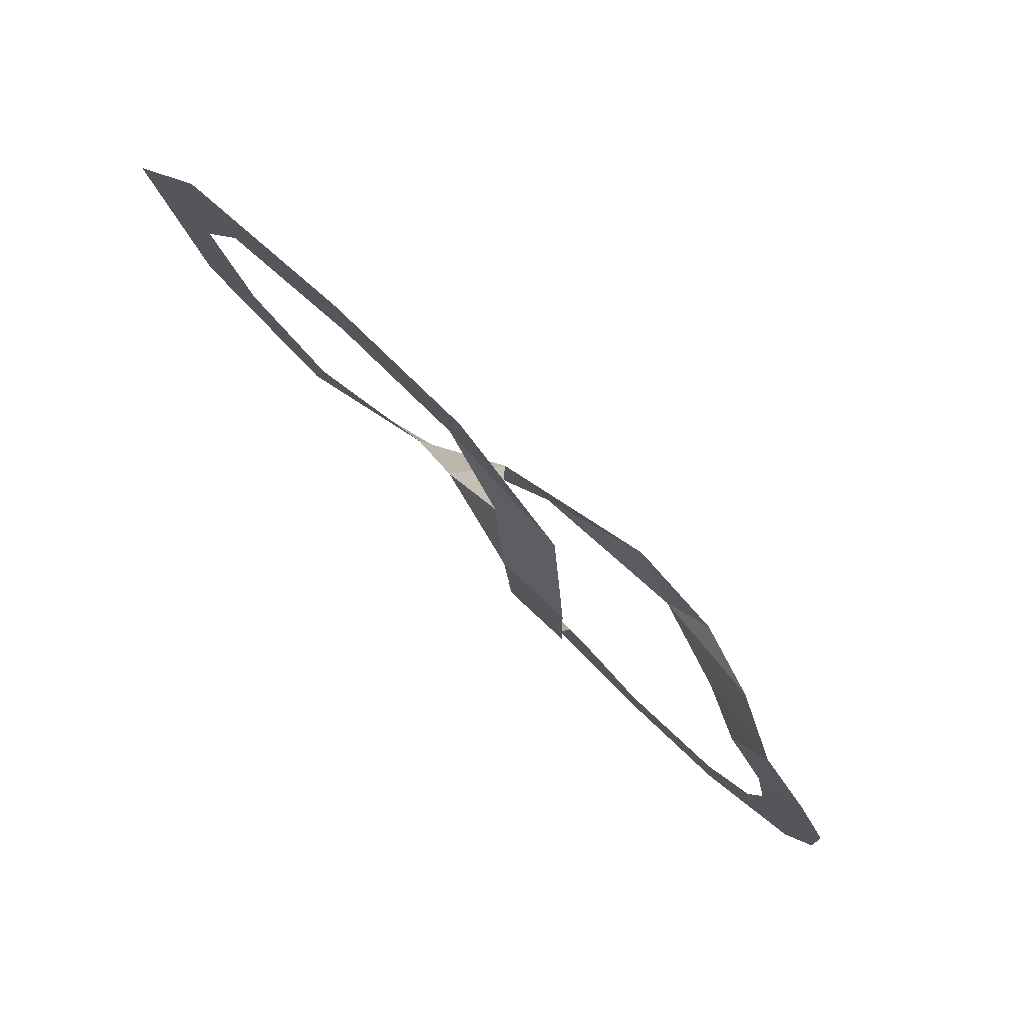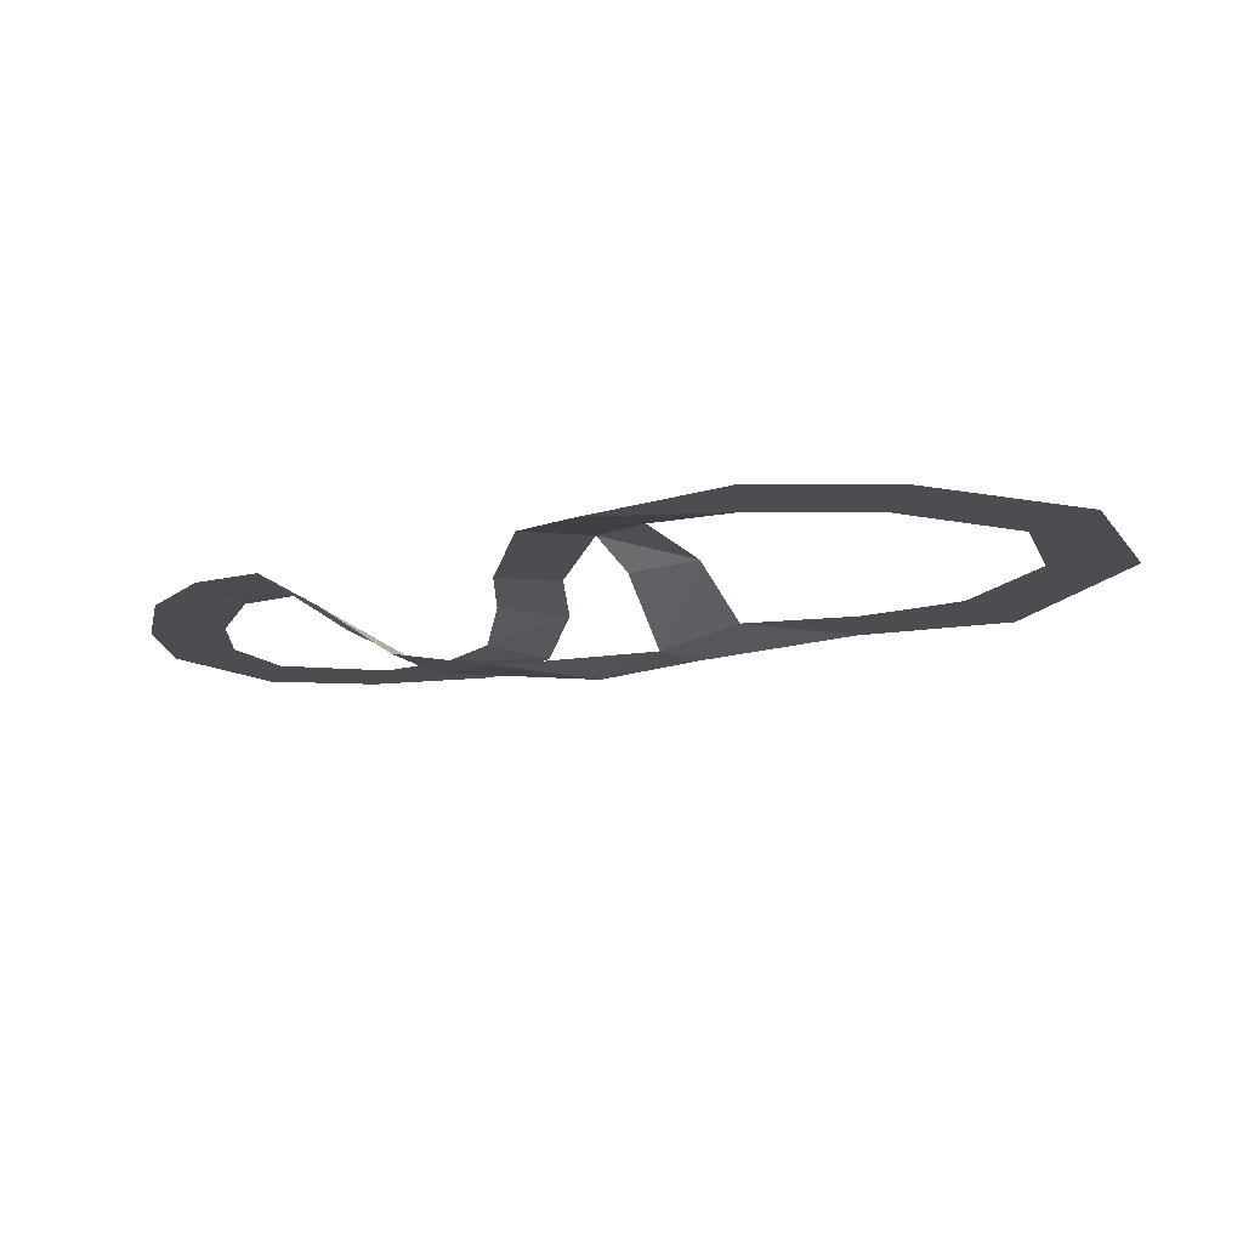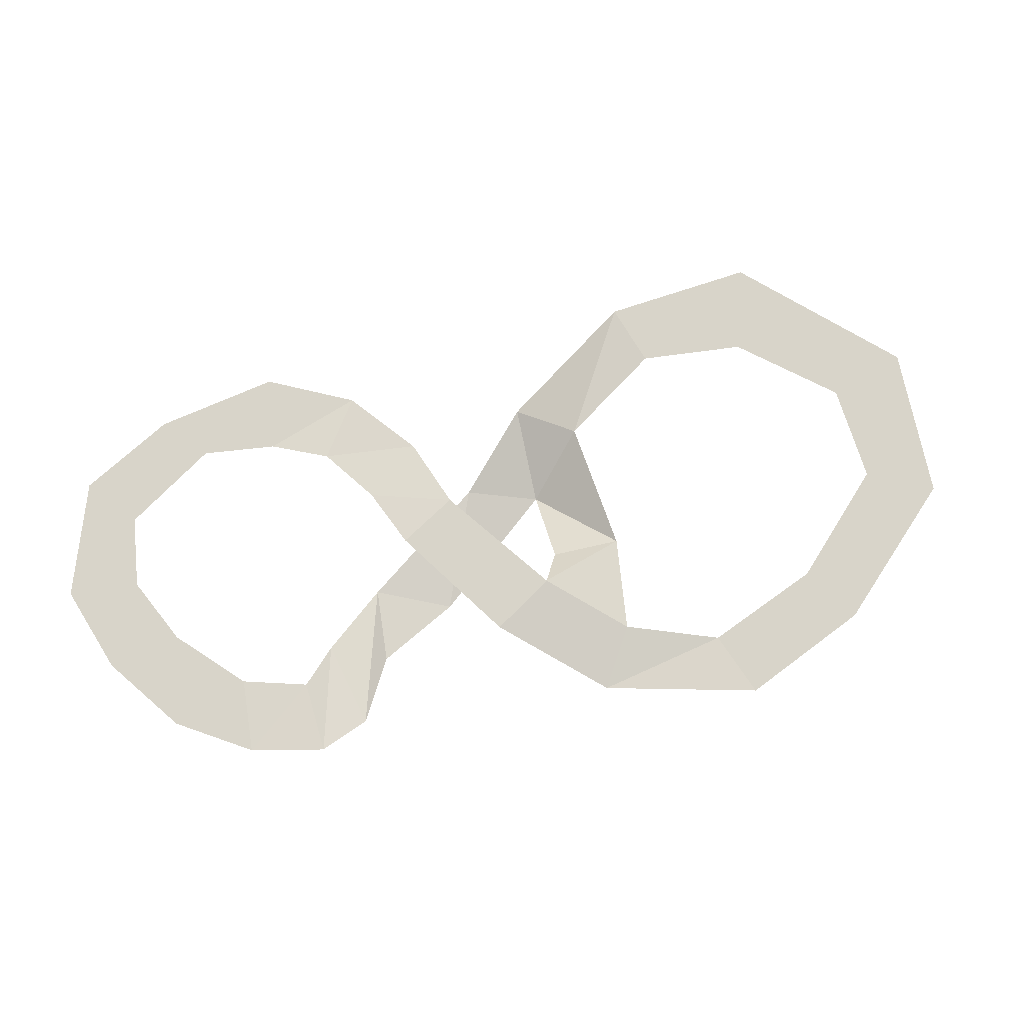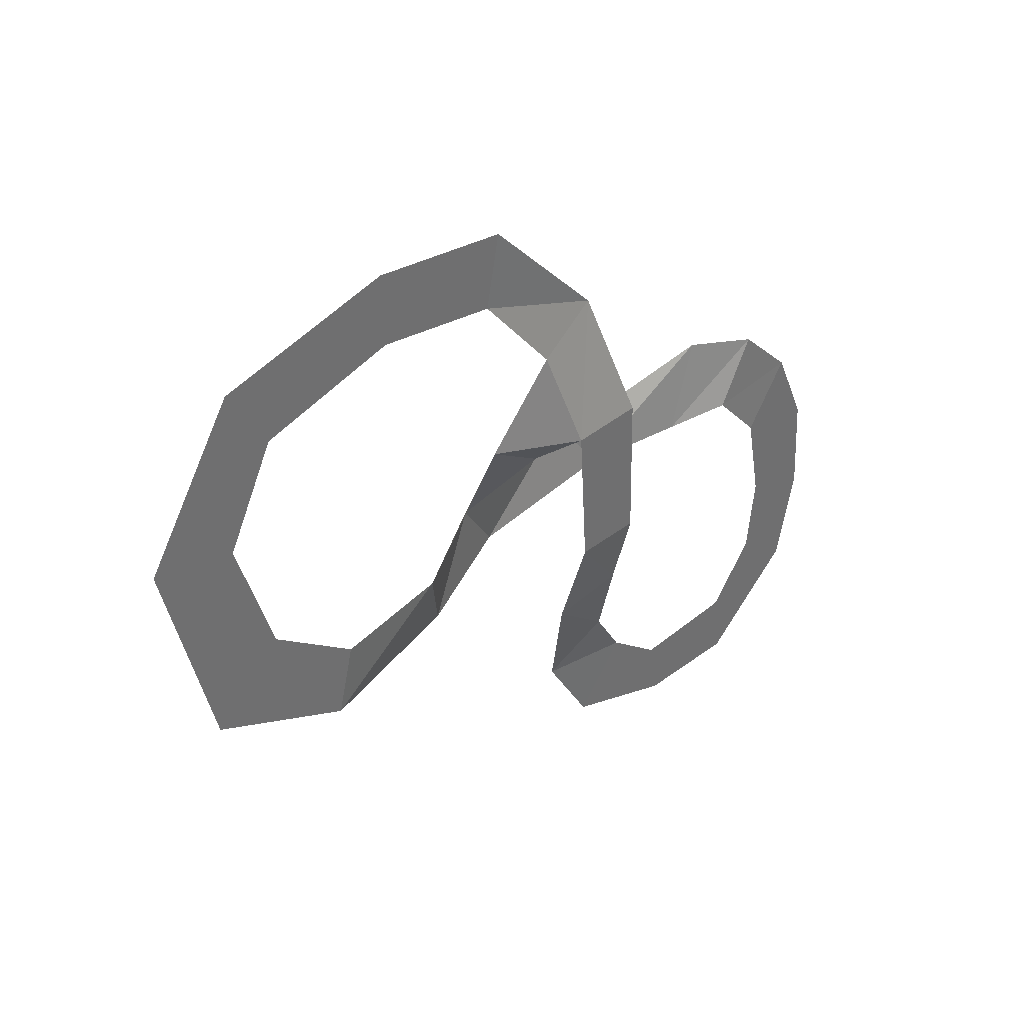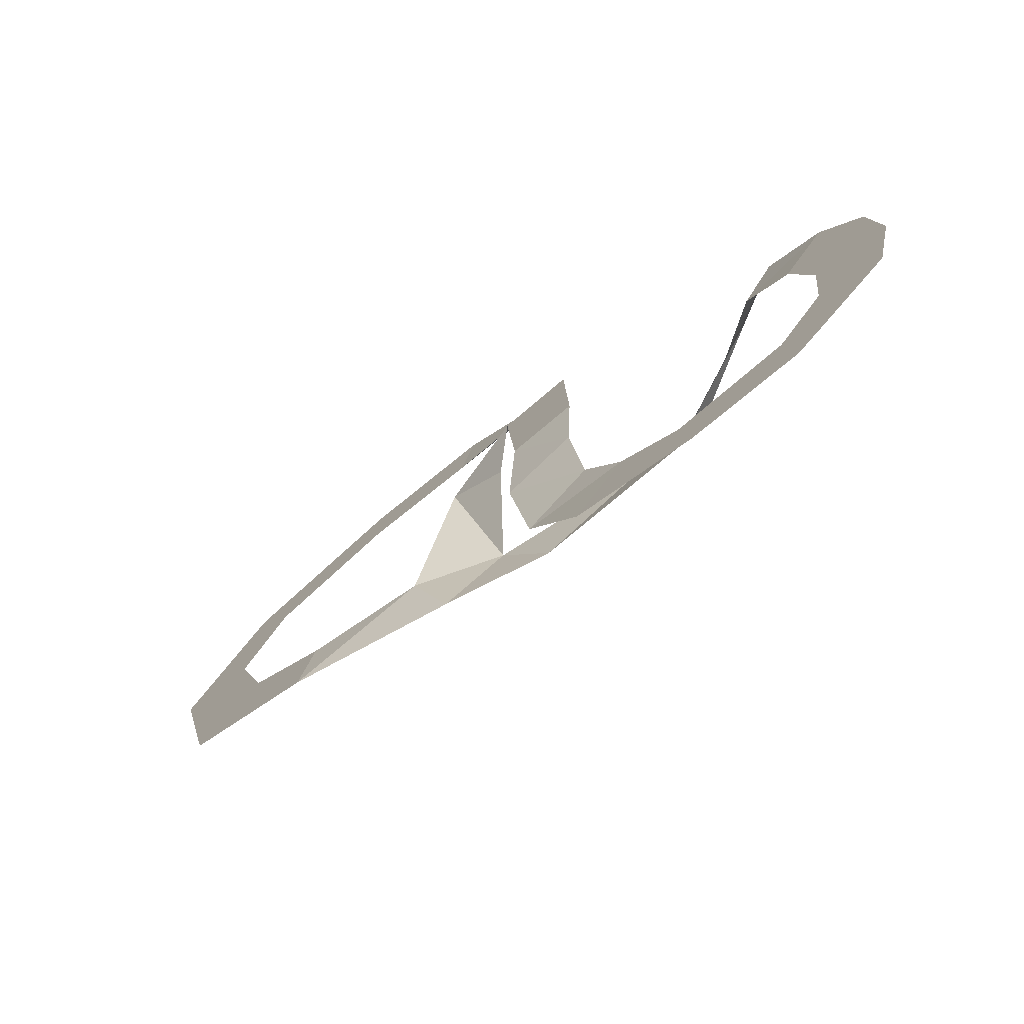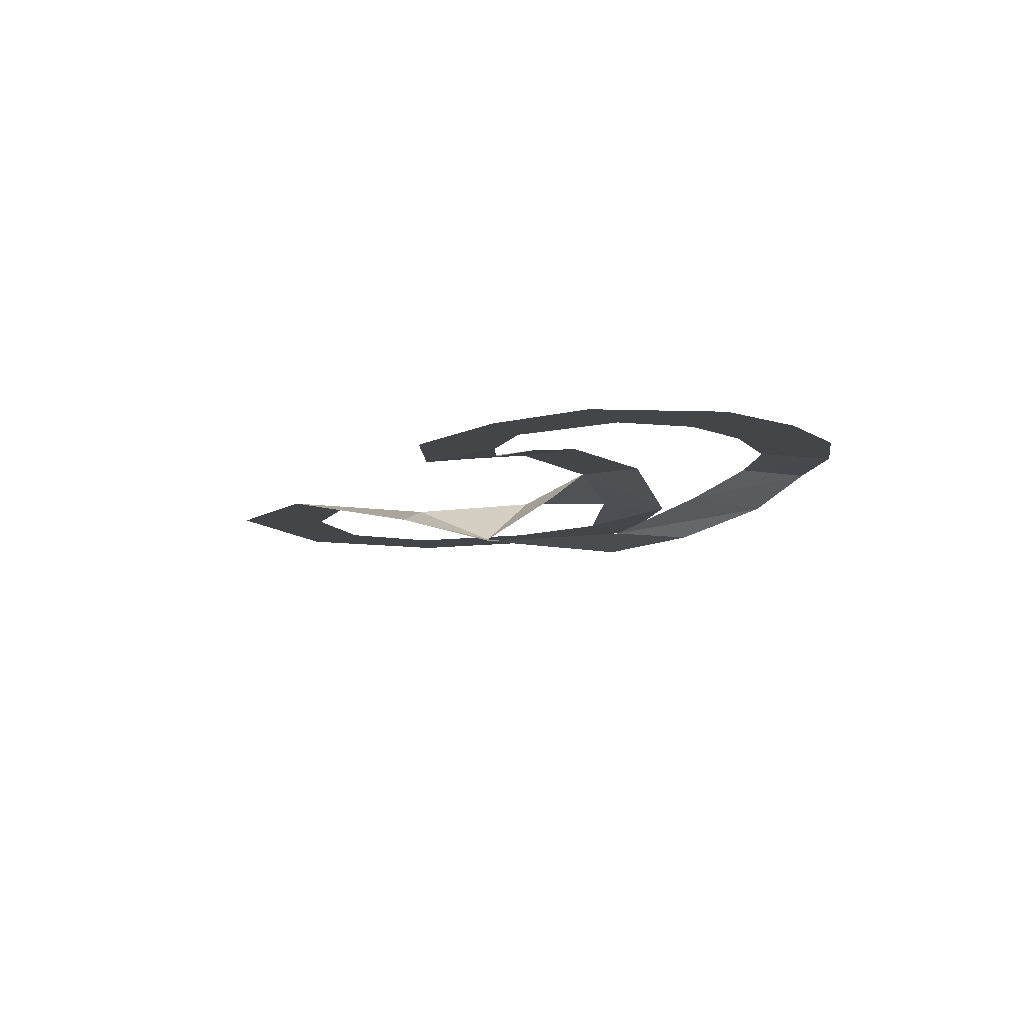
<metadata>
{"format":"obj","ext":"obj","renderer":"f3d","projection":"perspective","resolution":1024,"background":"white","views":[{"elev":79.6,"azim":-137.2,"up":"+Z"},{"elev":-16.2,"azim":-9.6,"up":"+Y"},{"elev":75.1,"azim":-45.5,"up":"+Y"},{"elev":38.0,"azim":133.6,"up":"+Z"},{"elev":-75.7,"azim":-139.5,"up":"+Z"},{"elev":-8.7,"azim":-146.8,"up":"+Y"}]}
</metadata>
<code>
o Plane
v -4.271 -0.6753 -2.044
v 1.928 -0.9549 -2.945
v -1.102 -1.43 -2.664
v -2.939 -1.266 -2.801
v 3.513 -0.2501 -3.306
v 5.786 0 -3.306
v 7.44 0 -2.021
v 8.174 0 0.2755
v 7.256 0 2.021
v 4.661 0 2.595
v 2.273 0 2.181
v 1.033 0.2478 0.6429
v 0.4822 0.6221 -1.24
v 0.2985 0.6221 -3.972
v 0.6429 0.3634 -5.465
v 0.5052 0.002959 -7.279
v -0.4822 0 -8.909
v -2.801 0 -9.851
v -4.914 0 -9.988
v -6.843 0 -8.473
v -7.279 0 -6.682
v -7.164 0 -4.776
v -6.429 0 -3.215
v -5.35 -0.09062 -2.158
v -4.638 -0.09062 -3.421
v -5.534 0 -4.409
v -5.878 0 -6.131
v -5.694 0 -7.6
v -4.753 0 -8.702
v -2.618 0 -8.702
v -1.47 0 -7.761
v -0.8037 0.07258 -6.728
v -0.7807 0.4224 -5.304
v -1.01 0.6221 -4.018
v -0.9414 0.6221 -1.24
v -0.2067 0.1004 1.24
v 1.998 0 3.536
v 4.707 0 3.949
v 8.037 0 3.284
v 9.759 0 0.6888
v 8.794 0 -3.192
v 6.108 0 -4.569
v 3.031 -0.6307 -4.615
v 1.034 -1.208 -4.185
v -2.021 -1.256 -4.018
v -3.674 -0.6109 -3.72
v 1.12 0.06964 -1.592
v 2.261 0.1419 -0.8409
f 5 42 43
f 6 41 42
f 8 41 7
f 9 40 8
f 9 38 39
f 10 37 38
f 11 36 37
f 13 36 12
f 14 35 13
f 14 33 34
f 15 32 33
f 16 31 32
f 17 30 31
f 18 29 30
f 20 29 19
f 21 28 20
f 22 27 21
f 23 26 22
f 2 43 44
f 3 45 4
f 46 1 45
f 1 4 45
f 25 24 46
f 2 44 3
f 48 13 12
f 2 48 5
f 5 6 42
f 6 7 41
f 8 40 41
f 9 39 40
f 9 10 38
f 10 11 37
f 11 12 36
f 13 35 36
f 14 34 35
f 14 15 33
f 15 16 32
f 16 17 31
f 17 18 30
f 18 19 29
f 20 28 29
f 21 27 28
f 22 26 27
f 23 25 26
f 2 5 43
f 3 44 45
f 46 24 1
f 25 23 24
f 48 47 13
f 2 47 48

</code>
